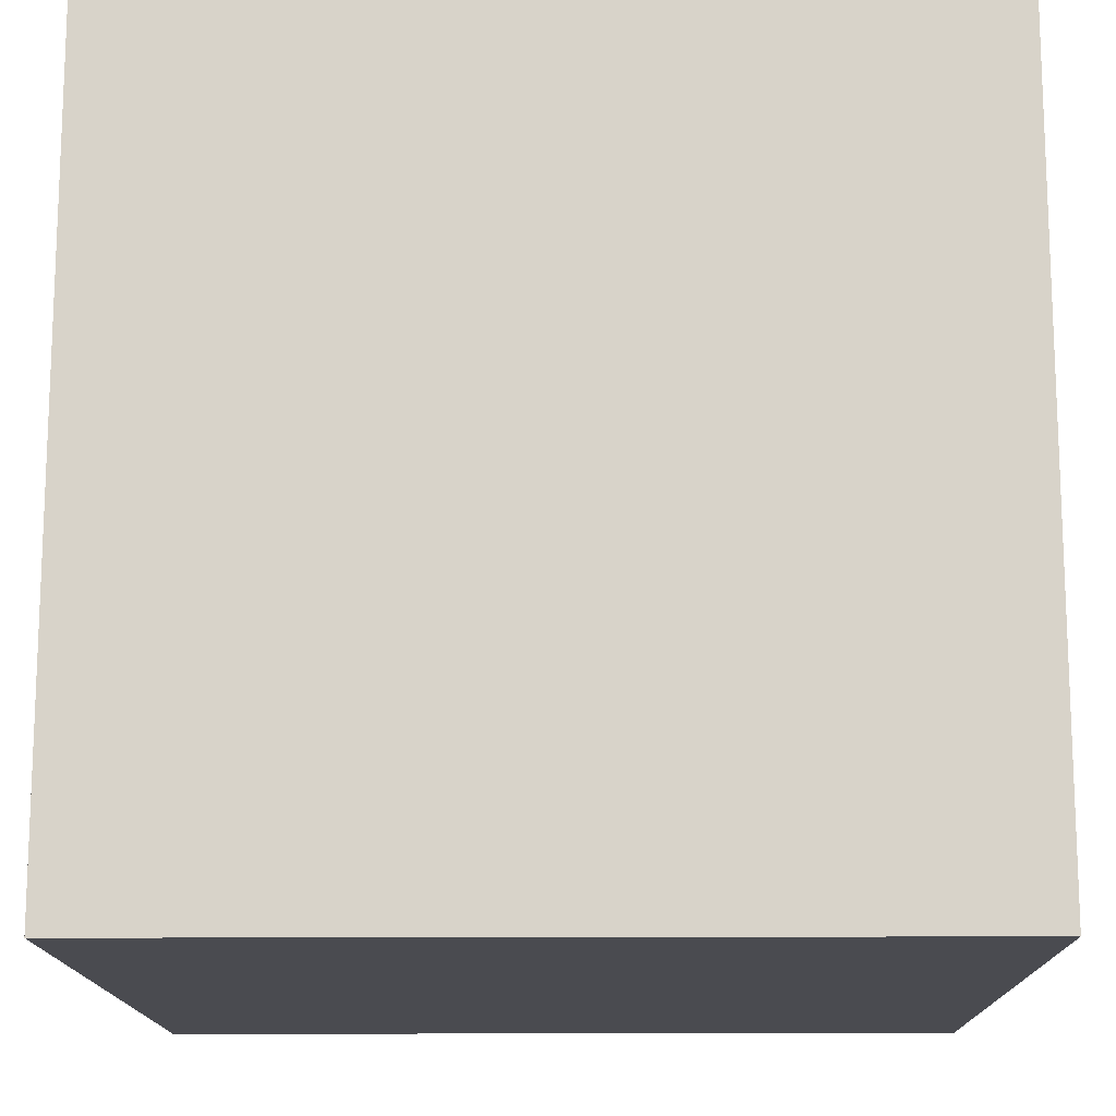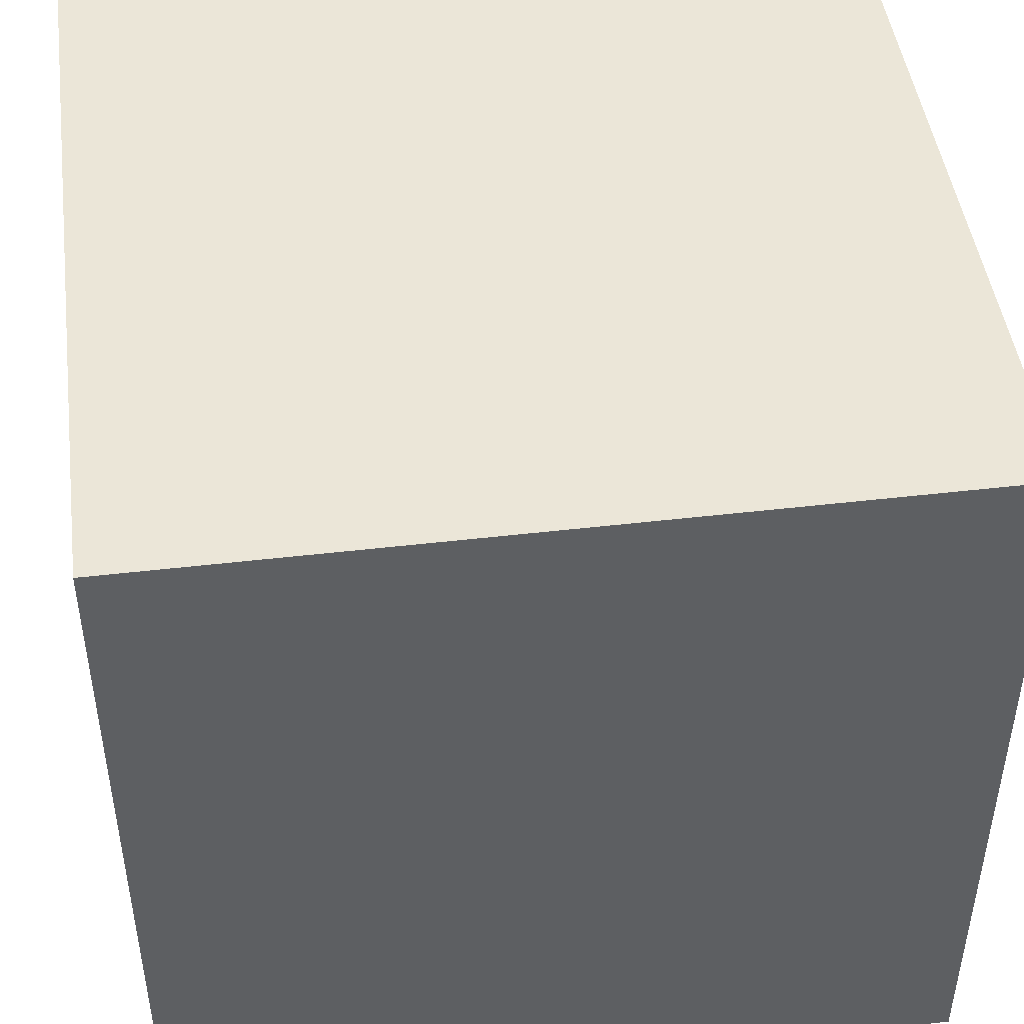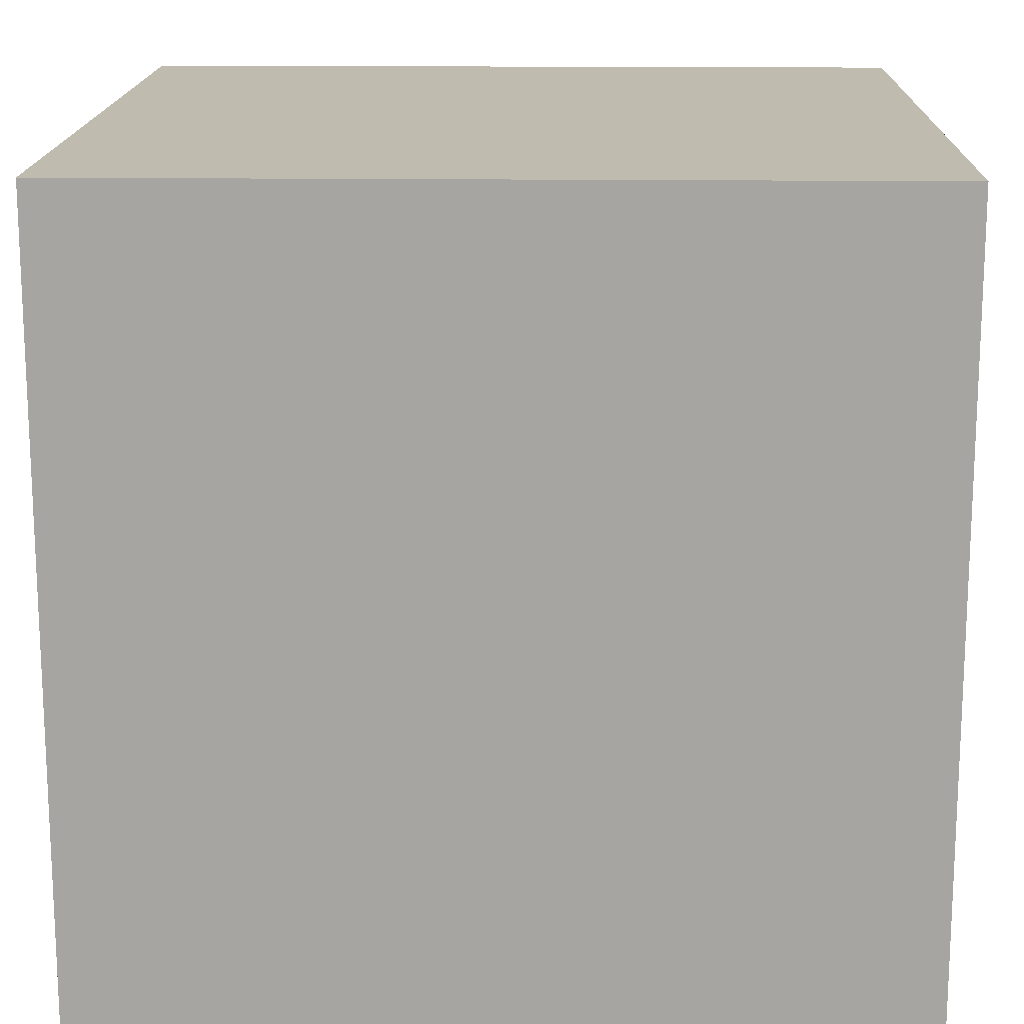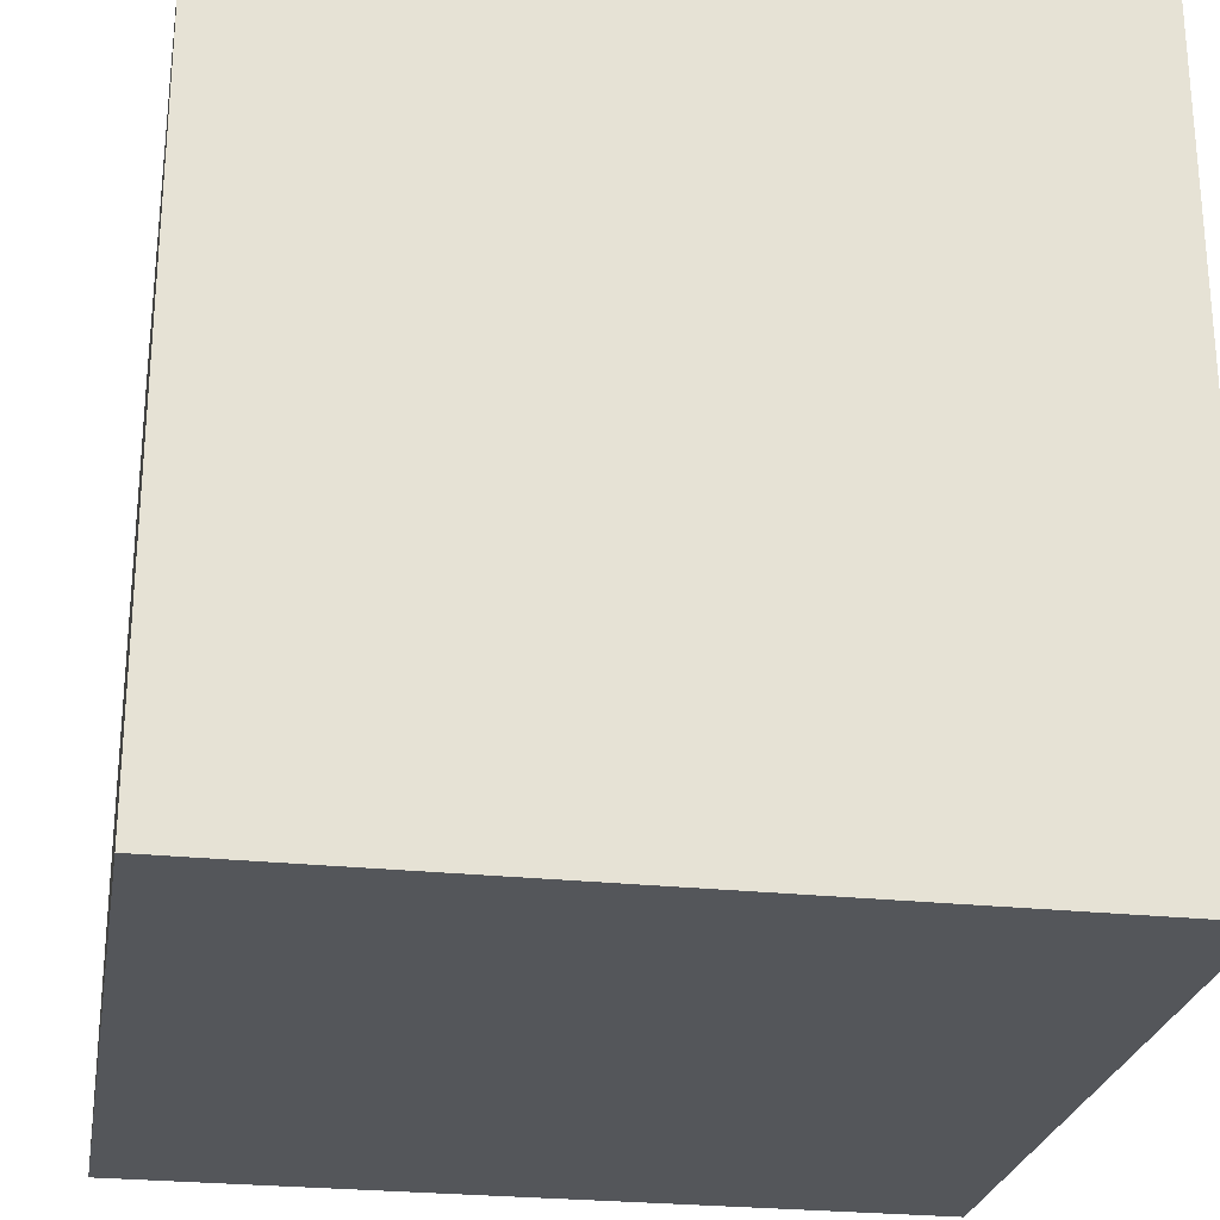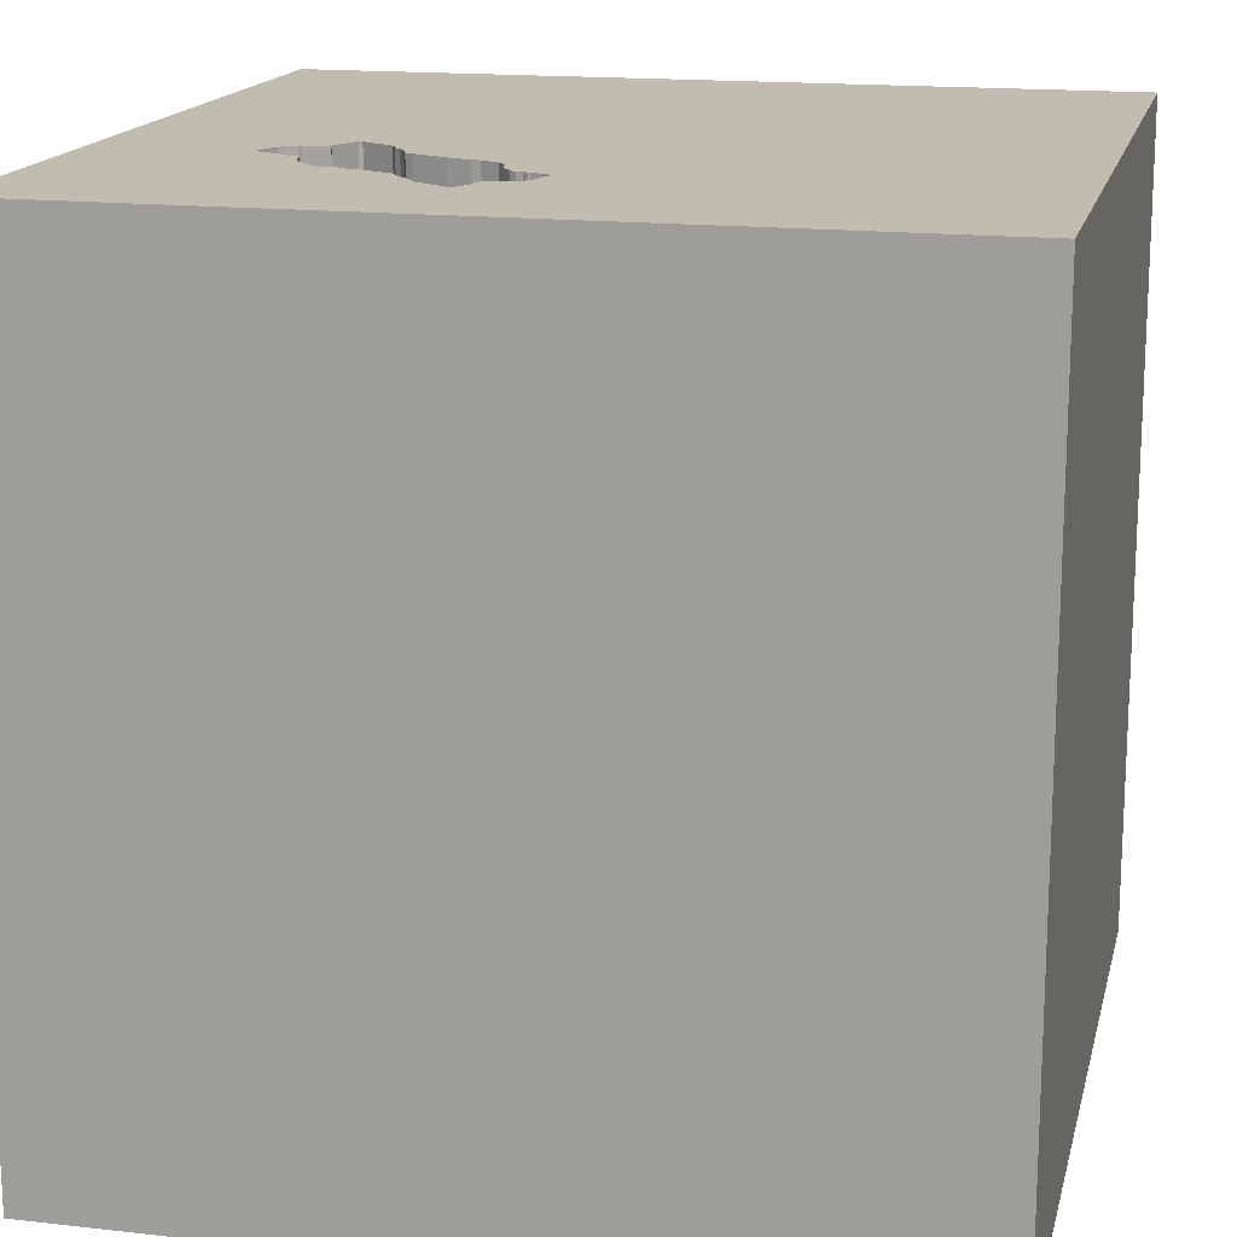
<metadata>
{"format":"obj","ext":"obj","renderer":"f3d","projection":"perspective","resolution":1024,"background":"white","views":[{"elev":-14.5,"azim":90.7,"up":"+Z"},{"elev":46.6,"azim":-7.6,"up":"+Z"},{"elev":16.1,"azim":91.4,"up":"+Z"},{"elev":-25.7,"azim":-99.7,"up":"+Y"},{"elev":16.3,"azim":13.0,"up":"+Y"}]}
</metadata>
<code>
o brick_37
v -0.0995 1.5 0.7259
v -0.8764 1.5 0.3649
v -0.425 1.5 0.8755
v -0.425 1.4 0.8755
v -0.5993 1.5 0.3256
v -0.04172 1.5 0.8487
v -0.01866 1.5 0.7592
v -0.01866 1.4 0.7592
v -0.7943 1.5 0.3318
v -0.7943 1.4 0.3318
v -0.09727 1.5 0.8978
v -0.09727 1.4 0.8978
v -1.042 -0.7292 1.5
v -0.7178 0.4622 -1.5
v -0.7812 -1.5 -0.1823
v -0.9993 1.5 0.03255
v -0.9323 1.5 0.5172
v -0.9387 1.5 0.3996
v -0.6087 -0.918 -1.5
v -0.599 -0.4948 1.5
v -0.2336 1.5 1.038
v -0.2336 1.4 1.038
v -0.177 1.5 0.9272
v -0.1399 1.5 0.7118
v -0.827 1.5 0.5654
v -0.922 1.5 0.389
v -0.7296 1.5 0.738
v -0.7296 1.4 0.738
v -0.0899 1.5 0.7317
v -0.0899 1.4 0.7317
v -0.8071 1.5 0.6002
v -0.8536 1.5 0.3528
v -0.5154 1.4 0.4435
v 0.4167 0.4687 1.5
v 0.3385 1.081 1.5
v 0.8122 -0.3971 -1.5
v 0.3906 -0.625 1.5
v 0.4427 -1.5 0.1823
v 0.0651 -1.5 0.9375
v 0.1562 -1.5 -0.4427
v -0.1042 -1.5 -1.5
v 0.1302 -1.5 1.5
v 0.5208 -1.5 0.7943
v 0.1302 1.5 -1.126
v 0.2083 1.5 1.172
v 0.1302 1.5 -1.5
v -0.1302 1.5 1.5
v 0.651 -1.185 1.5
v -0.5643 1.5 0.781
v -0.6753 1.5 0.2641
v -0.03706 1.5 0.8153
v -0.03706 1.4 0.8153
v -0.1894 1.5 0.9818
v -0.04896 1.5 0.7409
v 0.02604 -1.094 1.5
v -0.1562 0.4427 1.5
v 0.01302 -0.07812 1.5
v -0.1823 1.068 1.5
v -0.1562 -1.5 0.1823
v 0 -1.5 -1.198
v -0.2181 1.5 -0.07975
v -0.1028 1.5 0.9026
v -0.1088 1.5 0.7202
v -0.5015 1.5 0.8138
v -0.5015 1.4 0.8138
v -0.8764 1.4 0.3649
v -0.07297 1.5 0.8919
v -0.07297 1.4 0.8919
v -0.478 1.5 0.8177
v -0.5643 1.4 0.781
v -0.9724 1.5 0.4981
v -0.9724 1.4 0.4981
v -0.3116 1.5 0.5253
v 0.848 0.9985 -1.5
v 1.25 0.599 1.5
v 1.224 -0.1562 1.5
v 1.198 -0.625 1.5
v 1.055 -1.5 0.3125
v 1.152 -1.5 -0.1693
v 1.5 -1.5 1.5
v 1.5 -1.5 -1.5
v 0.7422 1.5 0.8724
v 1.5 1.5 -1.5
v 1.097 1.5 -0.2409
v -0.03635 1.5 0.8313
v -0.5963 1.5 0.3377
v -0.5963 1.4 0.3377
v -0.478 1.4 0.8177
v -0.833 1.5 0.5669
v -0.833 1.4 0.5669
v -0.3547 1.5 0.9645
v -0.7409 1.5 0.2348
v -0.5562 1.5 0.3826
v -0.7084 1.5 0.7456
v -0.04896 1.4 0.7409
v -0.4439 1.5 0.8383
v -0.4439 1.4 0.8383
v -0.1543 1.5 0.6928
v -0.1543 1.4 0.6928
v -0.6151 1.5 0.3005
v -0.03635 1.4 0.8313
v -0.5431 1.5 0.7886
v -0.1513 1.5 0.7049
v -0.5537 1.5 0.7848
v -0.01567 1.5 0.7714
v -0.922 1.4 0.389
v -0.625 0.3906 1.5
v -0.625 1.198 1.5
v -0.5208 -1.5 -0.625
v -0.612 -1.5 0.5469
v -0.4427 -1.5 1.198
v -0.4687 -1.5 -1.237
v -0.4687 1.5 1.237
v -0.7288 1.5 0.2318
v -0.4427 -1.198 1.5
v -0.7401 1.5 0.7214
v -0.282 1.5 0.5277
v -0.282 1.4 0.5277
v -1.5 -0.8333 -0.8854
v -1.5 0.4167 0.1562
v -1.5 0.4492 -0.6641
v -1.5 0.3776 0.8398
v -1.5 -0.1042 -1.5
v -1.5 0.1562 1.5
v -1.5 0.2214 -1.172
v -1.5 -0.1562 0.4687
v -1.5 -0.05208 -0
v -1.5 -0.2604 1.211
v -1.5 0 -0.4687
v -1.5 1.25 -0.8333
v -1.5 1.237 0.1302
v -1.5 1.5 1.5
v -1.5 1.5 -1.5
v -1.5 1.042 0.8333
v -1.5 -0.625 0.2083
v -1.5 -0.4687 -0.4167
v -1.5 -1.5 0.1302
v -1.5 -1.5 1.5
v -1.5 -1.5 -1.5
v -1.5 1.5 -0.1302
v -1.5 -1.12 0.2604
v -1.5 -1.263 -0.3646
v -1.5 -0.9115 0.8203
v -1.5 -0.4167 -1.042
v -1.5 0.8333 0.2083
v -1.5 0.8464 -0.9115
v -0.1513 1.4 0.7049
v -0.7928 1.5 0.3378
v -0.6189 1.5 0.7687
v -0.6189 1.4 0.7687
v -0.5154 1.5 0.4435
v -0.7856 1.5 0.668
v -0.7856 1.4 0.668
v -0.04172 1.4 0.8487
v -0.1286 1.5 0.7187
v -0.3889 1.5 0.4993
v -0.3889 1.4 0.4993
v -0.7084 1.4 0.7456
v -0.6727 1.5 0.7465
v -0.6727 1.4 0.7465
v -0.1862 1.5 0.9423
v -0.1862 1.4 0.9423
v -0.2214 1.5 1.035
v -0.8536 1.4 0.3528
v 0.5729 -0.2344 1.5
v 0.4948 -1.5 -1.055
v 0.6771 -1.5 1.302
v 0.9115 -1.5 -0.638
v 1.5 1.5 1.5
v -0.7409 1.4 0.2348
v -0.1777 1.5 0.6631
v -0.371 1.5 0.9389
v -0.5431 1.4 0.7886
v -0.9387 1.4 0.3996
v 1.5 -0.9408 -0.7536
v 1.5 0.7259 -0.1888
v 1.5 0.1302 -1.5
v 1.5 0.4883 -1.237
v 1.5 0.1562 1.5
v 1.5 -1.5 -0.1302
v 1.5 1.5 0.1302
v 1.5 -0.7975 0.2539
v 1.5 0.2751 0.9961
v -0.08383 1.5 0.7302
v -0.08383 1.4 0.7302
v -0.8118 1.5 0.5745
v -0.8118 1.4 0.5745
v -1.276 0.05208 1.5
v -1.224 -1.5 -0.625
v -1.211 -1.5 0.2604
v -1.198 -1.5 0.8333
v -1.12 0.5859 1.5
v -1.25 1.5 0.7292
v -0.3864 1.5 0.9144
v -0.3864 1.4 0.9144
v -0.8021 1.5 0.6269
v -0.9262 1.5 0.5157
v -0.9262 1.4 0.5157
v -0.6454 1.5 0.7526
v -0.6454 1.4 0.7526
v -0.7508 1.5 0.7045
v -0.7508 1.4 0.7045
v -0.5759 1.5 0.3552
v -0.5759 1.4 0.3552
v -0.8581 1.5 0.5569
v -0.9754 1.5 0.486
v -0.9754 1.4 0.486
v -0.1894 1.4 0.9818
v -0.5382 1.5 0.4297
v -0.5382 1.4 0.4297
v -0.177 1.4 0.9272
v -0.01567 1.4 0.7714
v -0.1079 1.5 0.9069
v -0.1079 1.4 0.9069
v -0.5977 1.5 0.7763
v -0.5977 1.4 0.7763
v -0.827 1.4 0.5654
v -0.2229 1.5 0.5582
v -0.2229 1.4 0.5582
v -0.9323 1.4 0.5172
v -0.1777 1.4 0.6631
v -0.8581 1.4 0.5569
v 0.8333 0.4687 1.5
v -0.4409 1.5 0.8504
v -0.4409 1.4 0.8504
v -0.9716 1.5 0.4625
v -0.9716 1.4 0.4625
v -0.1875 1.5 0.6365
v -0.0646 1.5 0.8866
v -0.0646 1.4 0.8866
v -0.2214 1.4 1.035
v -0.1875 1.4 0.6365
v -0.7288 1.4 0.2318
v -0.1942 1.5 0.5963
v -0.9709 1.5 0.4784
v -0.3547 1.4 0.9645
v -0.8021 1.4 0.6269
v -0.3116 1.4 0.5253
v -0.1942 1.4 0.5963
v -0.6151 1.4 0.3005
v -0.8035 1.5 0.3469
v -0.8035 1.4 0.3469
v -0.1286 1.4 0.7187
v -0.5993 1.4 0.3256
v -0.8833 1.5 0.3762
v -0.8833 1.4 0.3762
v -0.9709 1.4 0.4784
v -0.3125 1.5 0.9901
v -0.7928 1.4 0.3378
v -0.5562 1.4 0.3826
v -0.1088 1.4 0.7202
v -0.9304 1.5 0.3943
f 143 137 138
f 137 191 138
f 124 128 138
f 137 190 191
f 42 115 138
f 13 124 138
f 143 141 137
f 191 111 138
f 111 42 138
f 13 188 124
f 128 143 138
f 115 13 138
f 42 55 115
f 13 20 188
f 190 110 191
f 191 110 111
f 143 135 141
f 141 142 137
f 115 20 13
f 111 39 42
f 124 122 128
f 128 126 143
f 42 48 55
f 126 135 143
f 142 139 137
f 137 189 190
f 55 20 115
f 139 189 137
f 110 39 111
f 55 37 20
f 20 107 188
f 188 192 124
f 122 126 128
f 190 15 110
f 39 167 42
f 80 48 42
f 124 132 122
f 189 15 190
f 167 80 42
f 135 142 141
f 39 43 167
f 37 57 20
f 57 107 20
f 107 192 188
f 192 132 124
f 126 127 135
f 135 136 142
f 15 59 110
f 59 39 110
f 189 109 15
f 48 37 55
f 132 134 122
f 127 136 135
f 136 119 142
f 119 139 142
f 39 38 43
f 122 120 126
f 59 38 39
f 37 165 57
f 57 56 107
f 120 127 126
f 15 109 59
f 43 80 167
f 134 145 122
f 127 129 136
f 136 144 119
f 109 40 59
f 48 77 37
f 107 108 192
f 145 120 122
f 80 77 48
f 108 132 192
f 139 109 189
f 40 38 59
f 56 58 107
f 120 129 127
f 129 144 136
f 139 112 109
f 38 78 43
f 43 78 80
f 77 165 37
f 58 108 107
f 134 131 145
f 120 121 129
f 57 34 56
f 144 139 119
f 165 34 57
f 129 125 144
f 77 76 165
f 113 193 132
f 132 131 134
f 145 121 120
f 109 60 40
f 40 168 38
f 27 116 193
f 193 113 27
f 116 201 152
f 196 31 193
f 193 116 152
f 193 152 196
f 144 123 139
f 112 60 109
f 165 223 34
f 56 35 58
f 108 47 132
f 94 27 113
f 113 49 215
f 113 215 149
f 113 149 199
f 159 94 113
f 113 199 159
f 205 197 17
f 17 193 31
f 31 186 25
f 205 17 31
f 31 25 89
f 31 89 205
f 121 125 129
f 19 139 123
f 139 41 112
f 38 79 78
f 182 183 80
f 80 76 77
f 76 223 165
f 34 35 56
f 58 47 108
f 113 132 47
f 113 3 102
f 104 49 113
f 113 102 104
f 18 16 193
f 193 17 71
f 206 235 226
f 193 71 206
f 226 18 193
f 193 206 226
f 132 140 131
f 145 131 121
f 19 41 139
f 168 79 38
f 80 179 76
f 3 113 91
f 91 172 3
f 64 102 3
f 224 96 69
f 64 3 224
f 224 69 64
f 16 18 252
f 16 252 26
f 32 241 148
f 148 9 16
f 16 26 245
f 32 148 16
f 16 245 2
f 16 2 32
f 193 140 132
f 131 146 121
f 125 123 144
f 60 166 40
f 40 166 168
f 78 180 80
f 183 179 80
f 113 248 91
f 3 172 194
f 92 114 16
f 16 9 92
f 16 140 193
f 14 19 123
f 41 60 112
f 79 180 78
f 182 80 180
f 76 75 223
f 45 113 47
f 45 23 161
f 21 248 113
f 45 161 53
f 163 21 113
f 45 53 163
f 45 163 113
f 50 61 16
f 16 114 50
f 223 35 34
f 45 62 213
f 45 213 23
f 50 100 61
f 131 130 146
f 1 29 184
f 11 62 45
f 82 1 184
f 67 11 45
f 82 184 54
f 229 67 45
f 82 54 7
f 229 45 82
f 6 229 82
f 105 51 85
f 105 85 6
f 82 7 105
f 105 6 82
f 61 100 5
f 86 203 61
f 61 5 86
f 146 125 121
f 179 75 76
f 35 47 58
f 93 209 151
f 61 203 93
f 61 93 151
f 41 166 60
f 223 169 35
f 1 82 61
f 61 63 1
f 140 130 131
f 36 19 14
f 175 182 180
f 176 183 182
f 75 169 223
f 63 61 234
f 103 24 155
f 234 228 171
f 98 103 155
f 234 171 98
f 155 63 234
f 234 98 155
f 73 61 151
f 151 156 73
f 133 140 16
f 74 36 14
f 176 182 175
f 35 169 47
f 84 61 82
f 218 234 61
f 117 218 61
f 61 73 117
f 61 133 16
f 146 123 125
f 36 41 19
f 166 81 168
f 45 47 169
f 140 133 130
f 146 133 123
f 41 81 166
f 168 180 79
f 82 45 169
f 14 123 133
f 168 81 180
f 44 61 84
f 36 81 41
f 175 180 81
f 179 169 75
f 178 176 175
f 183 169 179
f 130 133 146
f 83 176 178
f 44 133 61
f 83 44 84
f 46 133 44
f 46 74 14
f 181 183 176
f 181 84 82
f 83 46 44
f 46 14 133
f 83 74 46
f 177 36 74
f 177 178 175
f 83 181 176
f 181 169 183
f 181 82 169
f 83 84 181
f 83 177 74
f 177 81 36
f 177 175 81
f 83 178 177
f 170 10 233
f 10 170 92
f 92 9 10
f 114 92 170
f 170 233 114
f 233 10 249
f 249 240 233
f 9 148 249
f 249 10 9
f 233 240 50
f 50 114 233
f 249 87 240
f 100 50 240
f 242 87 249
f 244 240 87
f 148 241 242
f 242 249 148
f 240 244 100
f 242 210 87
f 244 87 5
f 241 32 242
f 5 100 244
f 242 187 210
f 250 87 210
f 86 5 87
f 164 242 32
f 187 242 217
f 237 210 187
f 250 204 87
f 250 210 93
f 203 86 87
f 87 204 203
f 164 246 242
f 25 186 187
f 187 217 25
f 217 242 246
f 202 210 237
f 31 196 237
f 237 187 31
f 204 250 203
f 209 93 210
f 93 203 250
f 246 164 66
f 32 2 66
f 66 164 32
f 187 186 31
f 217 246 222
f 210 202 160
f 202 237 153
f 151 209 210
f 210 33 151
f 2 245 246
f 246 66 2
f 217 90 25
f 222 90 217
f 198 222 246
f 200 210 160
f 160 202 158
f 202 153 201
f 196 152 153
f 153 237 196
f 200 33 210
f 245 26 246
f 89 25 90
f 90 222 89
f 222 198 205
f 246 106 198
f 159 199 200
f 200 160 159
f 160 158 159
f 28 158 202
f 152 201 153
f 201 116 202
f 33 157 151
f 200 70 33
f 106 246 26
f 205 89 222
f 197 205 198
f 198 106 174
f 94 159 158
f 158 28 94
f 28 202 116
f 116 27 28
f 156 151 157
f 157 33 70
f 150 70 200
f 26 252 106
f 17 197 198
f 198 220 17
f 198 174 227
f 174 106 252
f 252 18 174
f 199 149 150
f 150 200 199
f 27 94 28
f 157 238 156
f 70 173 157
f 150 216 70
f 247 220 198
f 198 227 247
f 18 226 227
f 227 174 18
f 73 156 238
f 157 88 238
f 104 102 173
f 173 70 104
f 157 173 88
f 149 215 216
f 216 150 149
f 70 216 49
f 220 72 17
f 72 220 247
f 226 235 247
f 247 227 226
f 117 73 238
f 238 118 117
f 88 97 238
f 49 104 70
f 65 88 173
f 215 49 216
f 71 17 72
f 207 72 247
f 232 118 238
f 69 96 97
f 97 88 69
f 232 238 97
f 65 173 102
f 102 64 65
f 88 65 69
f 72 207 71
f 235 206 207
f 207 247 235
f 118 219 117
f 232 219 118
f 221 232 97
f 64 69 65
f 206 71 207
f 218 117 219
f 232 239 219
f 96 224 225
f 225 97 96
f 232 221 228
f 147 221 97
f 234 218 219
f 219 239 234
f 239 232 234
f 4 97 225
f 224 3 225
f 171 228 221
f 228 234 232
f 221 147 99
f 147 97 195
f 97 4 195
f 4 225 3
f 221 99 171
f 103 98 99
f 99 147 103
f 195 211 147
f 3 194 195
f 195 4 3
f 98 171 99
f 211 195 162
f 147 211 243
f 195 194 172
f 24 103 147
f 147 243 24
f 211 162 23
f 236 162 195
f 12 243 211
f 172 91 236
f 236 195 172
f 155 24 243
f 162 161 23
f 23 213 211
f 208 162 236
f 30 243 12
f 12 211 214
f 248 21 236
f 236 91 248
f 243 251 155
f 53 161 162
f 162 208 53
f 214 211 213
f 22 208 236
f 243 30 251
f 12 52 30
f 62 11 12
f 12 214 62
f 22 236 21
f 63 155 251
f 214 213 62
f 22 231 208
f 251 30 1
f 1 63 251
f 154 52 12
f 52 95 30
f 11 67 12
f 21 163 22
f 208 231 53
f 231 22 163
f 30 29 1
f 52 154 101
f 230 154 12
f 52 212 95
f 30 95 185
f 68 12 67
f 163 53 231
f 184 29 30
f 30 185 184
f 85 51 52
f 52 101 85
f 6 85 101
f 101 154 6
f 154 230 6
f 12 68 230
f 51 105 212
f 212 52 51
f 8 95 212
f 54 184 185
f 185 95 54
f 229 6 230
f 67 229 230
f 230 68 67
f 95 8 54
f 105 7 8
f 8 212 105
f 7 54 8

</code>
